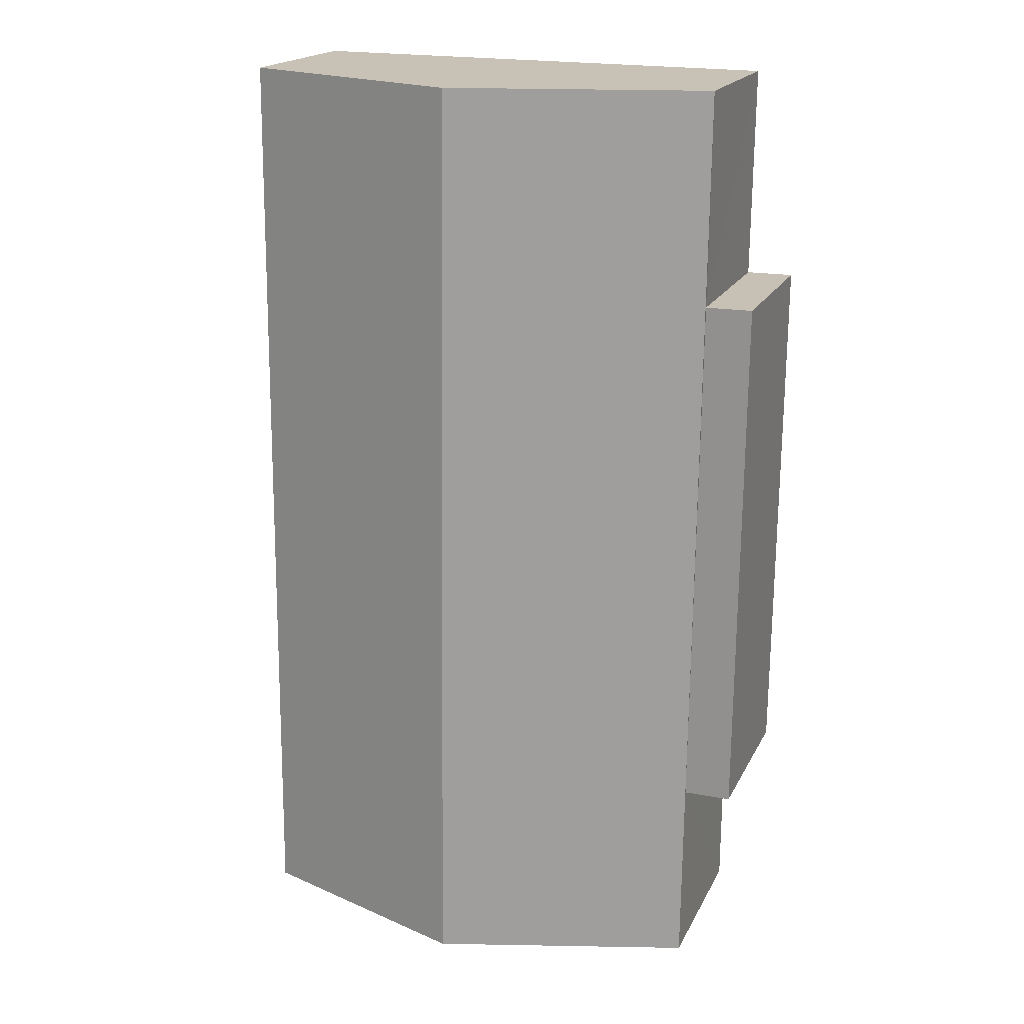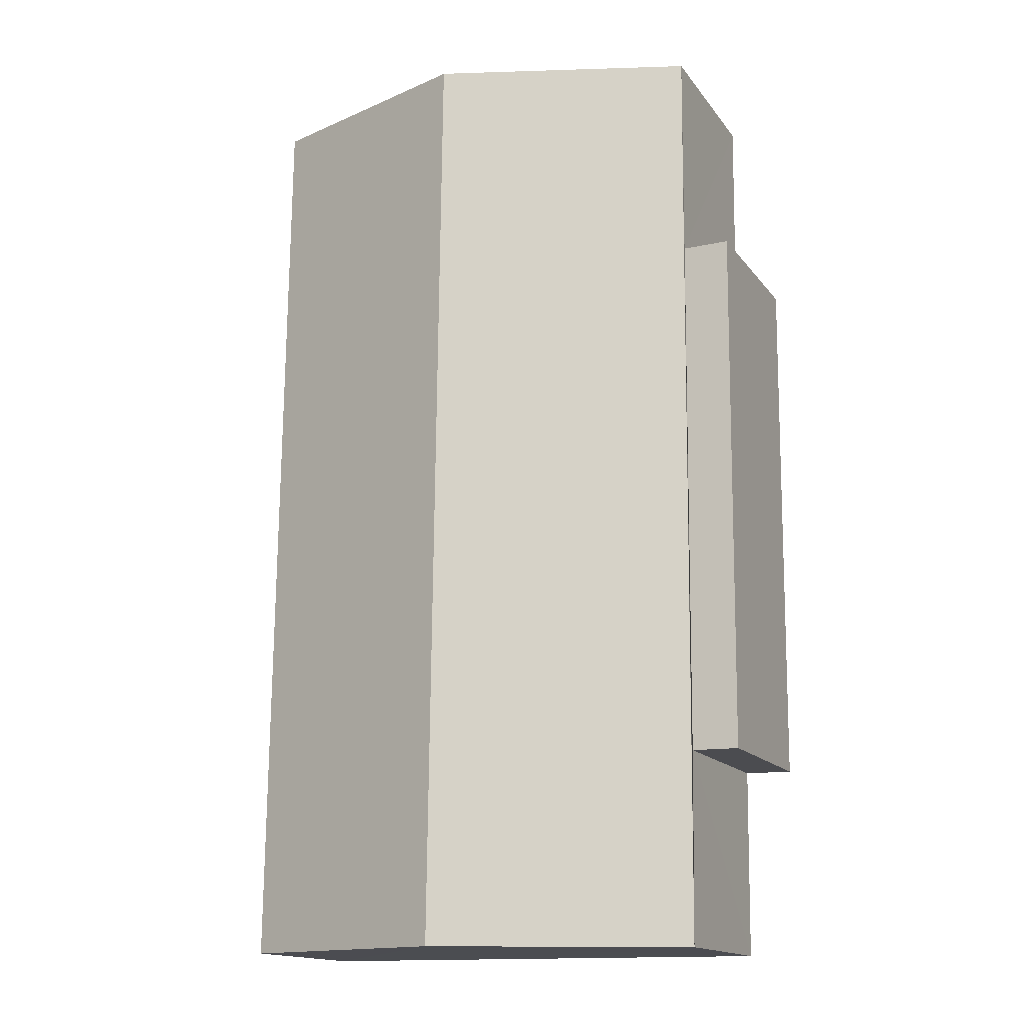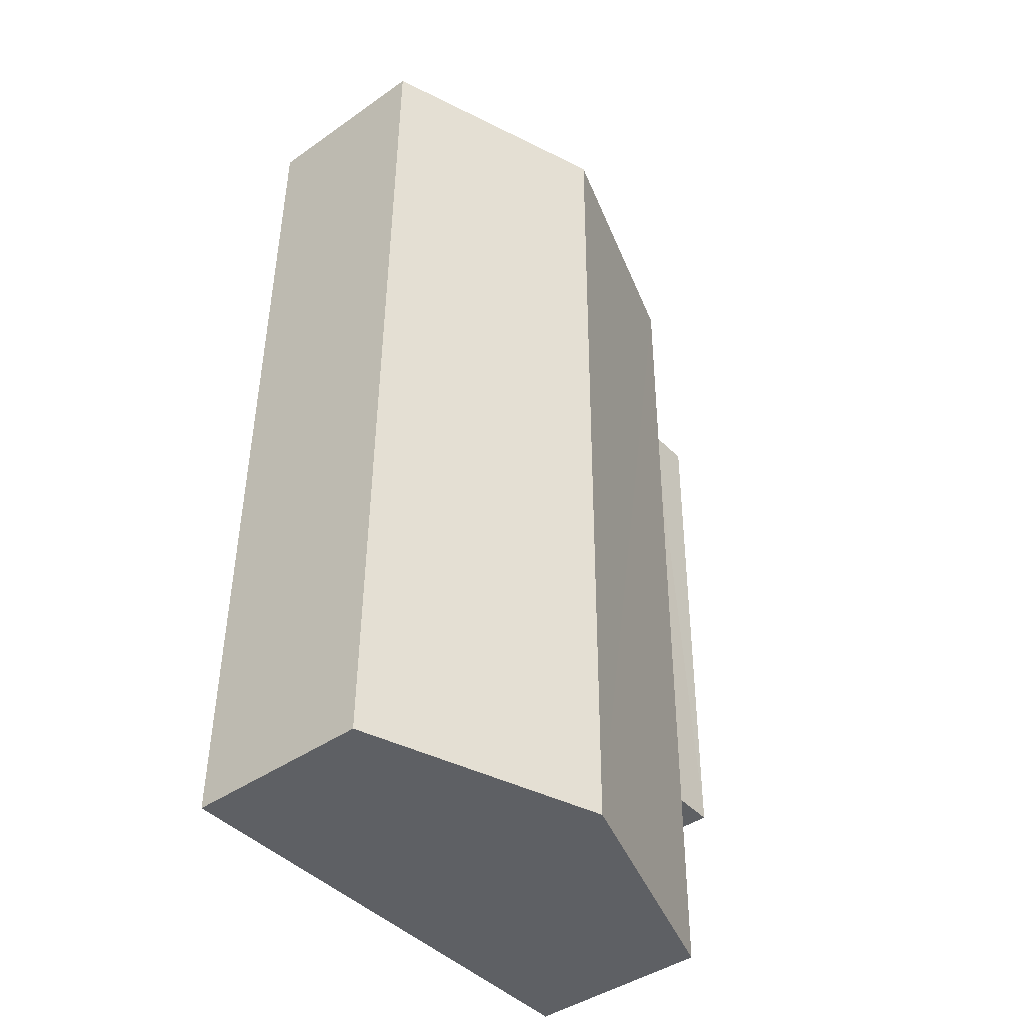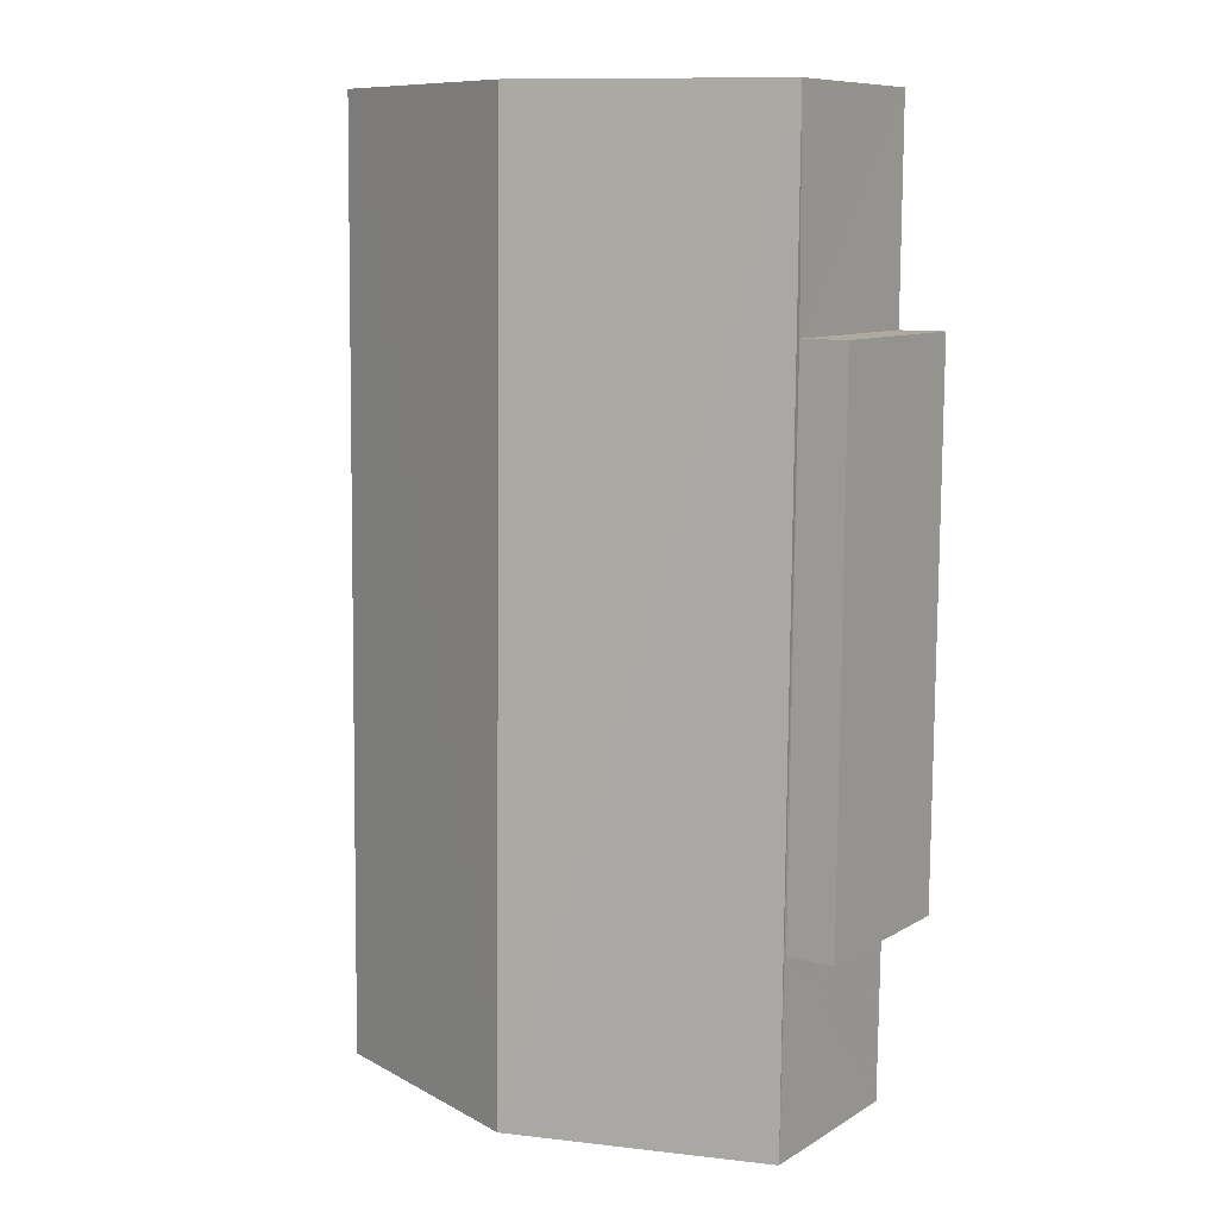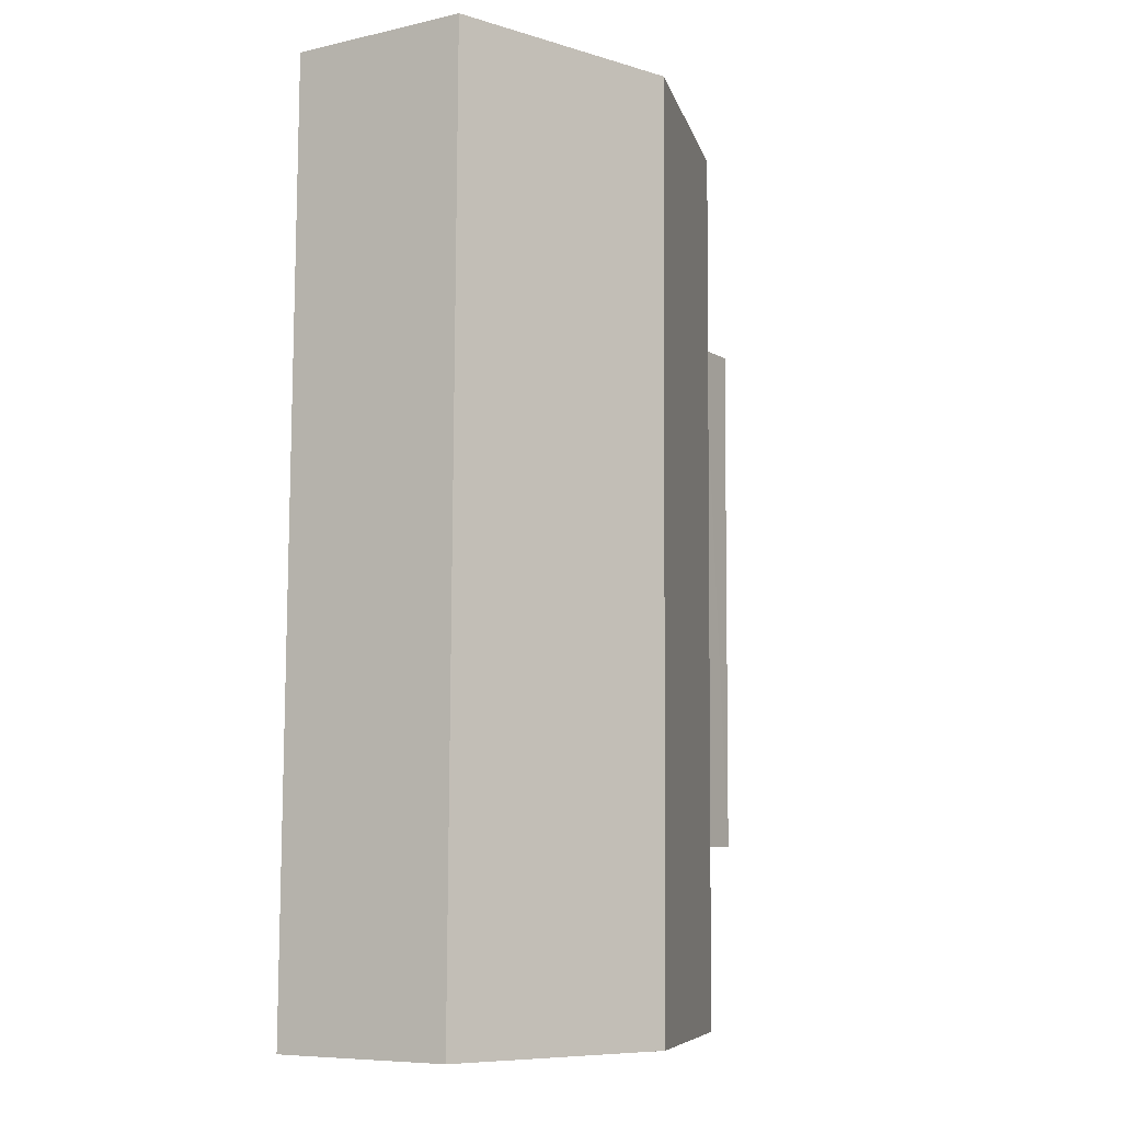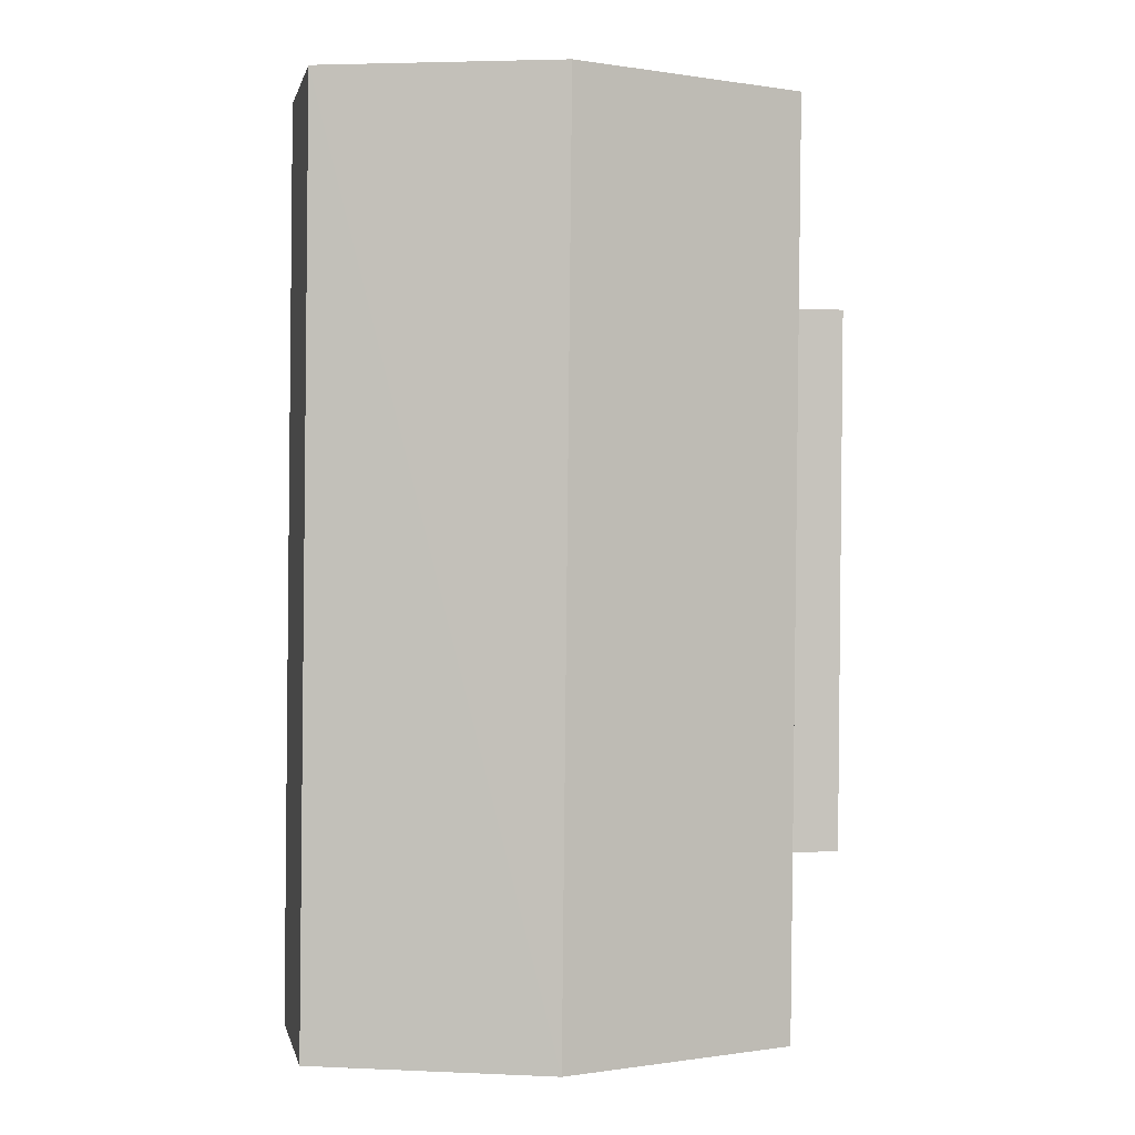
<metadata>
{"format":"obj","ext":"obj","renderer":"f3d","projection":"perspective","resolution":1024,"background":"white","views":[{"elev":18.8,"azim":19.6,"up":"+Y"},{"elev":-15.6,"azim":23.8,"up":"+Y"},{"elev":-42.6,"azim":-50.1,"up":"+Y"},{"elev":9.5,"azim":33.8,"up":"+Y"},{"elev":-7.9,"azim":-58.2,"up":"+Y"},{"elev":0.7,"azim":-11.9,"up":"+Y"}]}
</metadata>
<code>
v -2.246e+05 -1.274e+05 15.11
v -2.246e+05 -1.275e+05 15.11
v -2.247e+05 -1.274e+05 15.11
v -2.247e+05 -1.275e+05 15.11
v -2.246e+05 -1.275e+05 15.11
v -2.246e+05 -1.275e+05 15.11
v -2.246e+05 -1.275e+05 15.11
v -2.246e+05 -1.275e+05 15.11
v -2.246e+05 -1.275e+05 17.83
v -2.246e+05 -1.275e+05 17.83
v -2.246e+05 -1.275e+05 17.83
v -2.246e+05 -1.275e+05 17.83
v -2.247e+05 -1.274e+05 17.9
v -2.247e+05 -1.275e+05 17.9
v -2.247e+05 -1.275e+05 19.15
v -2.247e+05 -1.274e+05 19.15
v -2.246e+05 -1.274e+05 17.9
v -2.246e+05 -1.275e+05 17.9
f 1 2 3
f 3 2 4
f 4 5 6
f 2 7 8
f 5 2 8
f 4 2 5
f 9 10 11
f 9 12 10
f 13 14 15
f 16 13 15
f 15 17 16
f 15 18 17
f 2 1 9
f 1 17 9
f 5 12 6
f 9 17 18
f 12 9 18
f 6 12 18
f 13 3 4
f 14 13 4
f 2 11 7
f 2 9 11
f 17 1 16
f 1 3 16
f 3 13 16
f 11 8 7
f 11 10 8
f 14 4 15
f 4 6 15
f 6 18 15
f 5 8 10
f 12 5 10

</code>
